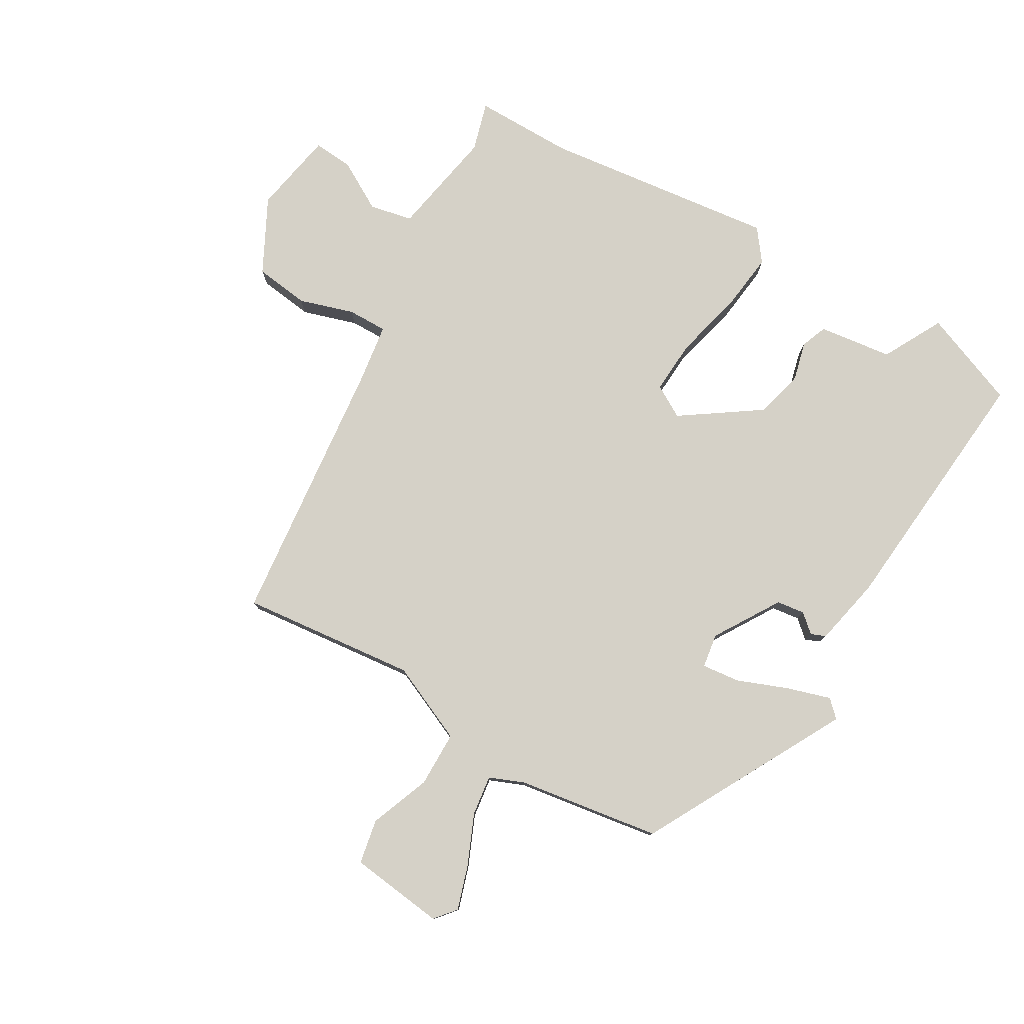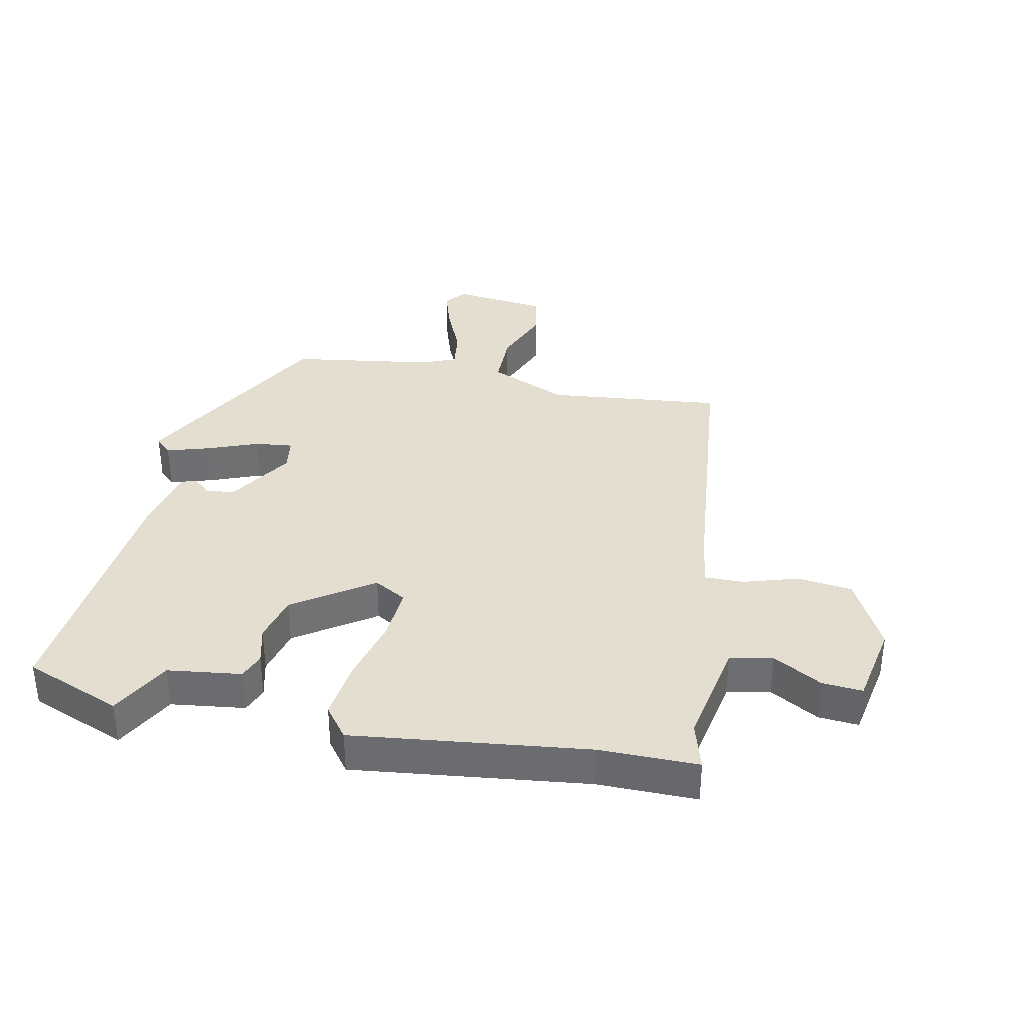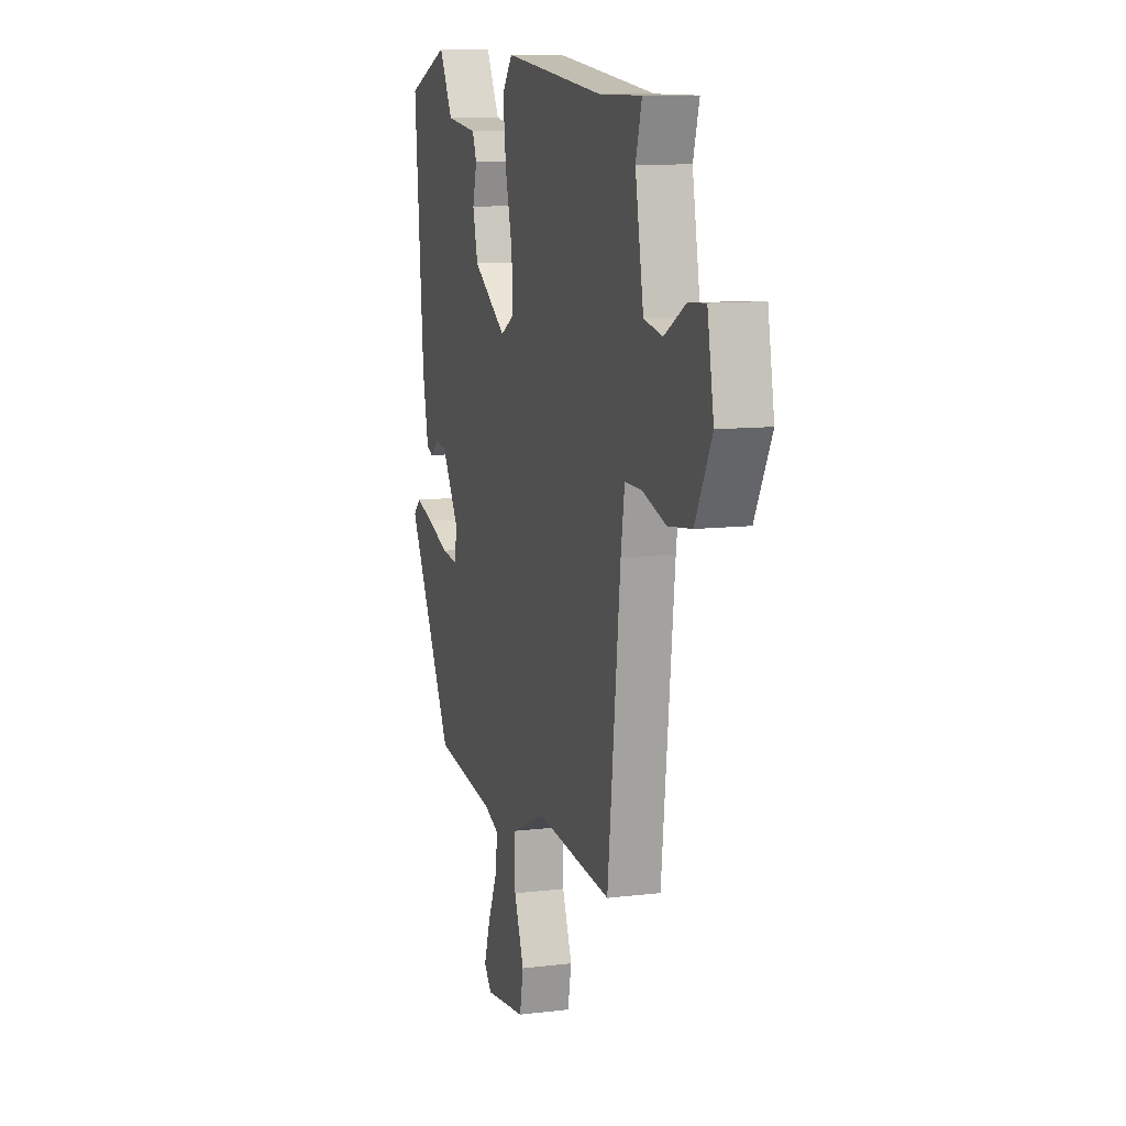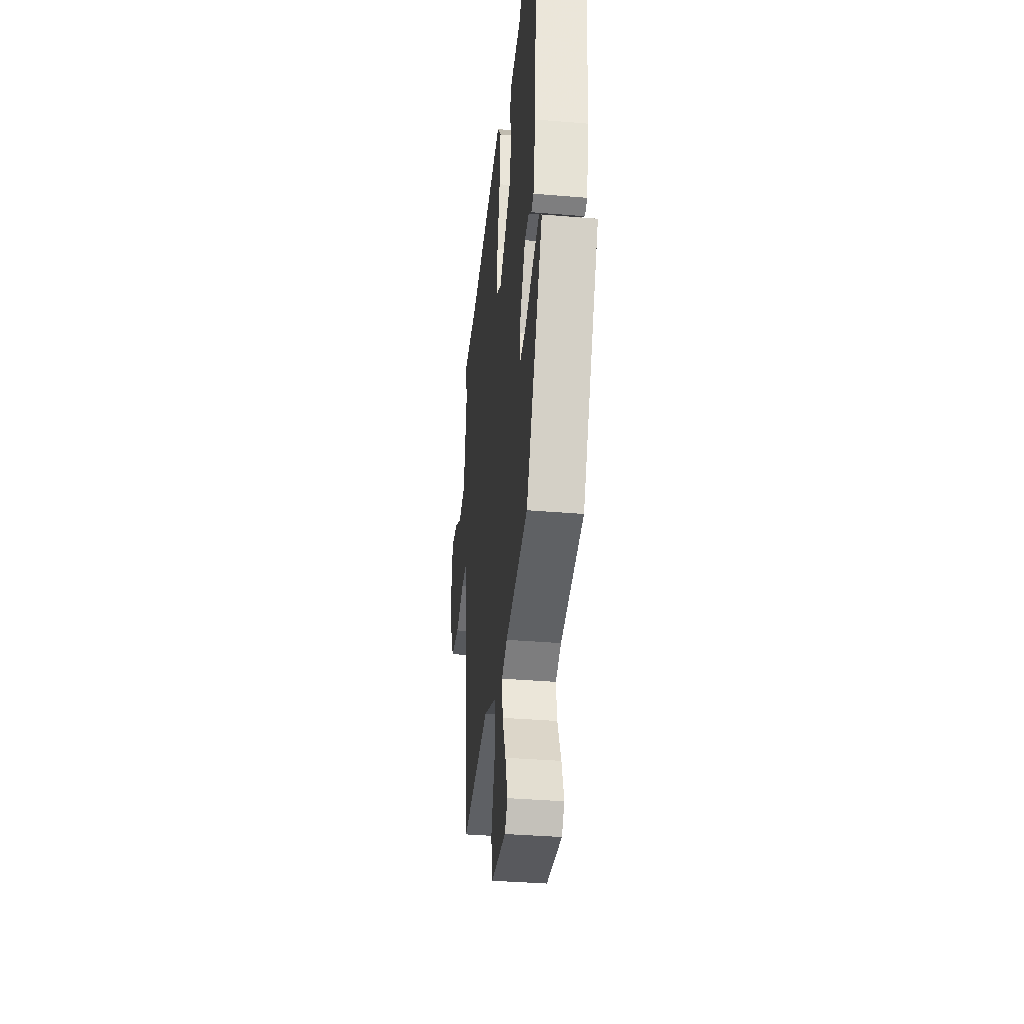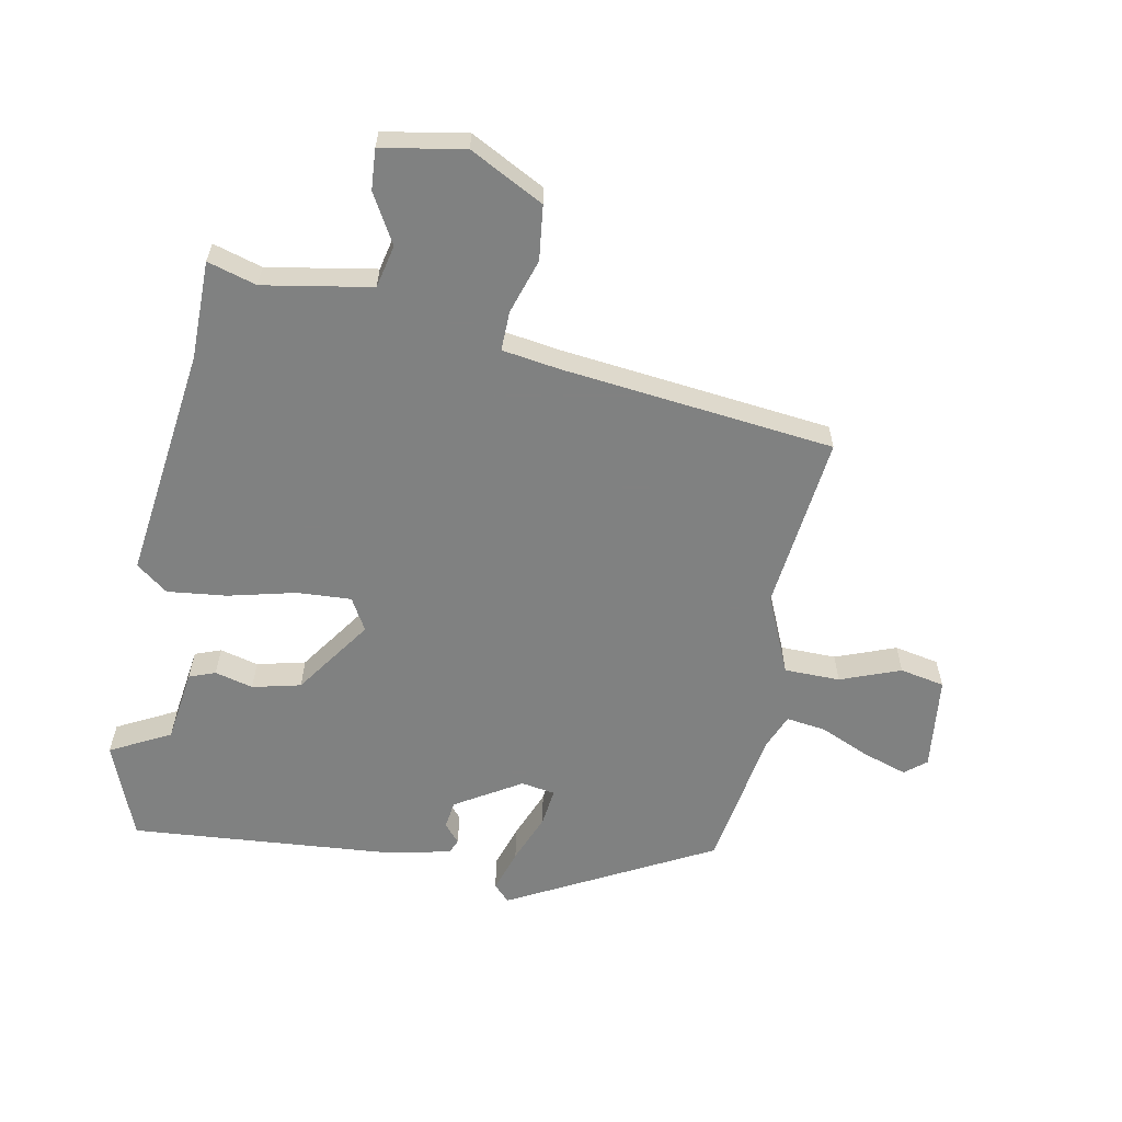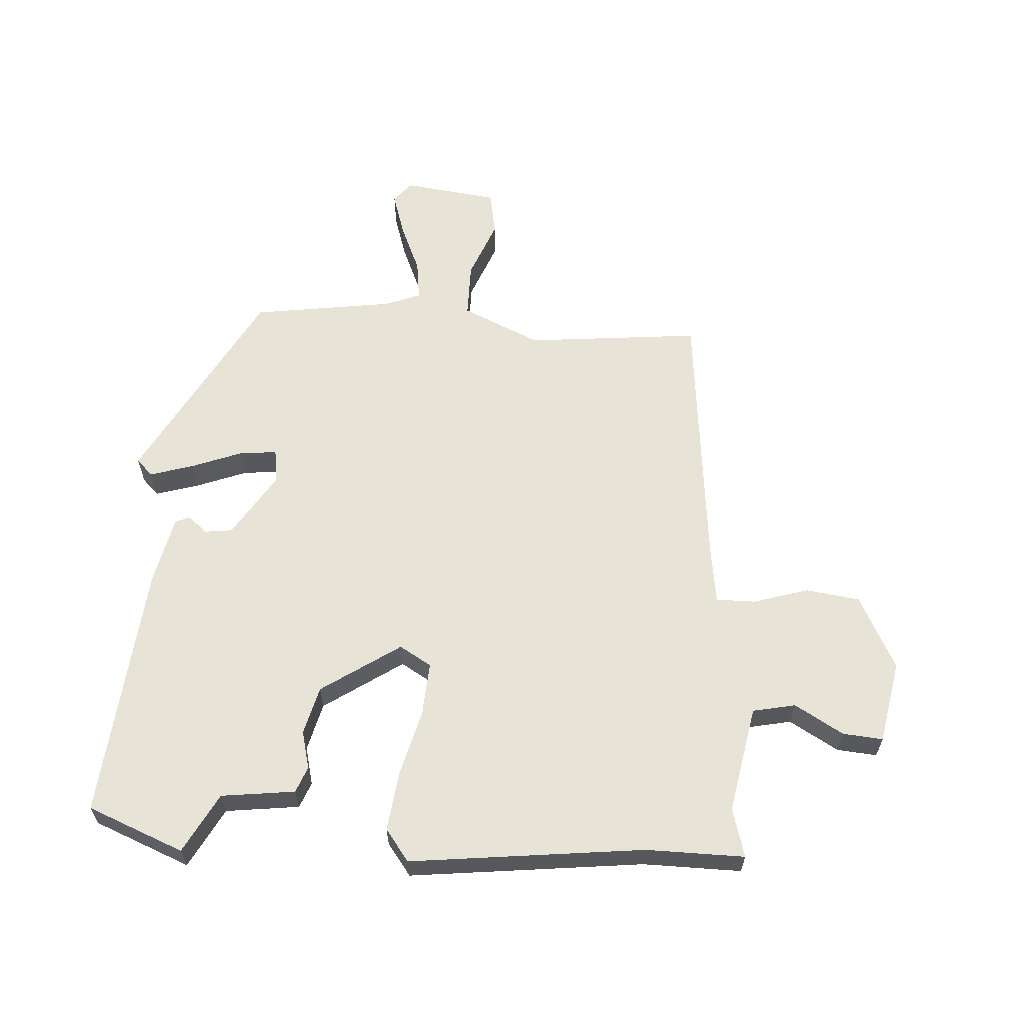
<metadata>
{"format":"obj","ext":"obj","renderer":"f3d","projection":"perspective","resolution":1024,"background":"white","views":[{"elev":78.8,"azim":-149.5,"up":"+Y"},{"elev":35.7,"azim":12.0,"up":"+Y"},{"elev":10.3,"azim":72.8,"up":"+Z"},{"elev":-36.7,"azim":-96.2,"up":"+Z"},{"elev":-60.3,"azim":78.9,"up":"+Y"},{"elev":61.5,"azim":4.2,"up":"+Y"}]}
</metadata>
<code>
v 0.383 0.07 0.5
v 0.542 0.07 0.5
v 0.519 0.07 0.421
v 0.55 0.07 0.247
v 0.619 0.07 0.232
v 0.698 0.07 0.277
v 0.763 0.07 0.282
v 0.787 0.07 0.148
v 0.725 0.07 0.029
v 0.637 0.07 0.018
v 0.549 0.07 0.046
v 0.485 0.07 0.047
v 0.471 0.07 -0.047
v 0.423 0.07 -0.485
v 0.14 0.07 -0.454
v 0.013 0.07 -0.51
v 0.012 0.07 -0.6
v 0.049 0.07 -0.697
v 0.035 0.07 -0.769
v -0.118 0.07 -0.787
v -0.146 0.07 -0.753
v -0.123 0.07 -0.682
v -0.088 0.07 -0.602
v -0.079 0.07 -0.537
v -0.135 0.07 -0.514
v -0.365 0.07 -0.478
v -0.539 0.07 -0.151
v -0.512 0.07 -0.125
v -0.442 0.07 -0.147
v -0.361 0.07 -0.179
v -0.3 0.07 -0.186
v -0.291 0.07 -0.131
v -0.356 0.07 -0.025
v -0.401 0.07 -0.019
v -0.431 0.07 -0.045
v -0.455 0.07 -0.035
v -0.478 0.07 0.077
v -0.513 0.07 0.495
v -0.357 0.07 0.556
v -0.306 0.07 0.459
v -0.187 0.07 0.443
v -0.171 0.07 0.401
v -0.187 0.07 0.339
v -0.168 0.07 0.261
v -0.042 0.07 0.174
v 0.01 0.07 0.204
v 0.005 0.07 0.291
v -0.022 0.07 0.4
v -0.033 0.07 0.496
v 0.006 0.07 0.547
v 0.383 0 0.5
v 0.542 0 0.5
v 0.519 0 0.421
v 0.55 0 0.247
v 0.619 0 0.232
v 0.698 0 0.277
v 0.763 0 0.282
v 0.787 0 0.148
v 0.725 0 0.029
v 0.637 0 0.018
v 0.549 0 0.046
v 0.485 0 0.047
v 0.471 0 -0.047
v 0.423 0 -0.485
v 0.14 0 -0.454
v 0.013 0 -0.51
v 0.012 0 -0.6
v 0.049 0 -0.697
v 0.035 0 -0.769
v -0.118 0 -0.787
v -0.146 0 -0.753
v -0.123 0 -0.682
v -0.088 0 -0.602
v -0.079 0 -0.537
v -0.135 0 -0.514
v -0.365 0 -0.478
v -0.539 0 -0.151
v -0.512 0 -0.125
v -0.442 0 -0.147
v -0.361 0 -0.179
v -0.3 0 -0.186
v -0.291 0 -0.131
v -0.356 0 -0.025
v -0.401 0 -0.019
v -0.431 0 -0.045
v -0.455 0 -0.035
v -0.478 0 0.077
v -0.513 0 0.495
v -0.357 0 0.556
v -0.306 0 0.459
v -0.187 0 0.443
v -0.171 0 0.401
v -0.187 0 0.339
v -0.168 0 0.261
v -0.042 0 0.174
v 0.01 0 0.204
v 0.005 0 0.291
v -0.022 0 0.4
v -0.033 0 0.496
v 0.006 0 0.547
f 47 48 49 50
f 46 47 50 1
f 40 41 42 43
f 40 43 44
f 37 38 39 40
f 37 40 44
f 34 35 36 37
f 33 34 37 44
f 32 33 44 45
f 27 28 29 30
f 25 26 27 30
f 24 25 30 31
f 20 21 22 23
f 18 19 20 23
f 17 18 23 24
f 16 17 24 31
f 13 14 15
f 12 13 15 16
f 8 9 10 11
f 8 11 12
f 5 6 7 8
f 4 5 8 12
f 3 4 12 16
f 46 1 2 3
f 31 32 45 46
f 3 16 31 46
f 100 99 98 97
f 51 100 97 96
f 93 92 91 90
f 94 93 90
f 90 89 88 87
f 94 90 87
f 87 86 85 84
f 94 87 84 83
f 95 94 83 82
f 80 79 78 77
f 80 77 76 75
f 81 80 75 74
f 73 72 71 70
f 73 70 69 68
f 74 73 68 67
f 81 74 67 66
f 65 64 63
f 66 65 63 62
f 61 60 59 58
f 62 61 58
f 58 57 56 55
f 62 58 55 54
f 66 62 54 53
f 53 52 51 96
f 96 95 82 81
f 96 81 66 53
f 1 51 52 2
f 2 52 53 3
f 3 53 54 4
f 4 54 55 5
f 5 55 56 6
f 6 56 57 7
f 7 57 58 8
f 8 58 59 9
f 9 59 60 10
f 10 60 61 11
f 11 61 62 12
f 12 62 63 13
f 13 63 64 14
f 14 64 65 15
f 15 65 66 16
f 16 66 67 17
f 17 67 68 18
f 18 68 69 19
f 19 69 70 20
f 20 70 71 21
f 21 71 72 22
f 22 72 73 23
f 23 73 74 24
f 24 74 75 25
f 25 75 76 26
f 26 76 77 27
f 27 77 78 28
f 28 78 79 29
f 29 79 80 30
f 30 80 81 31
f 31 81 82 32
f 32 82 83 33
f 33 83 84 34
f 34 84 85 35
f 35 85 86 36
f 36 86 87 37
f 37 87 88 38
f 38 88 89 39
f 39 89 90 40
f 40 90 91 41
f 41 91 92 42
f 42 92 93 43
f 43 93 94 44
f 44 94 95 45
f 45 95 96 46
f 46 96 97 47
f 47 97 98 48
f 48 98 99 49
f 49 99 100 50
f 50 100 51 1

</code>
